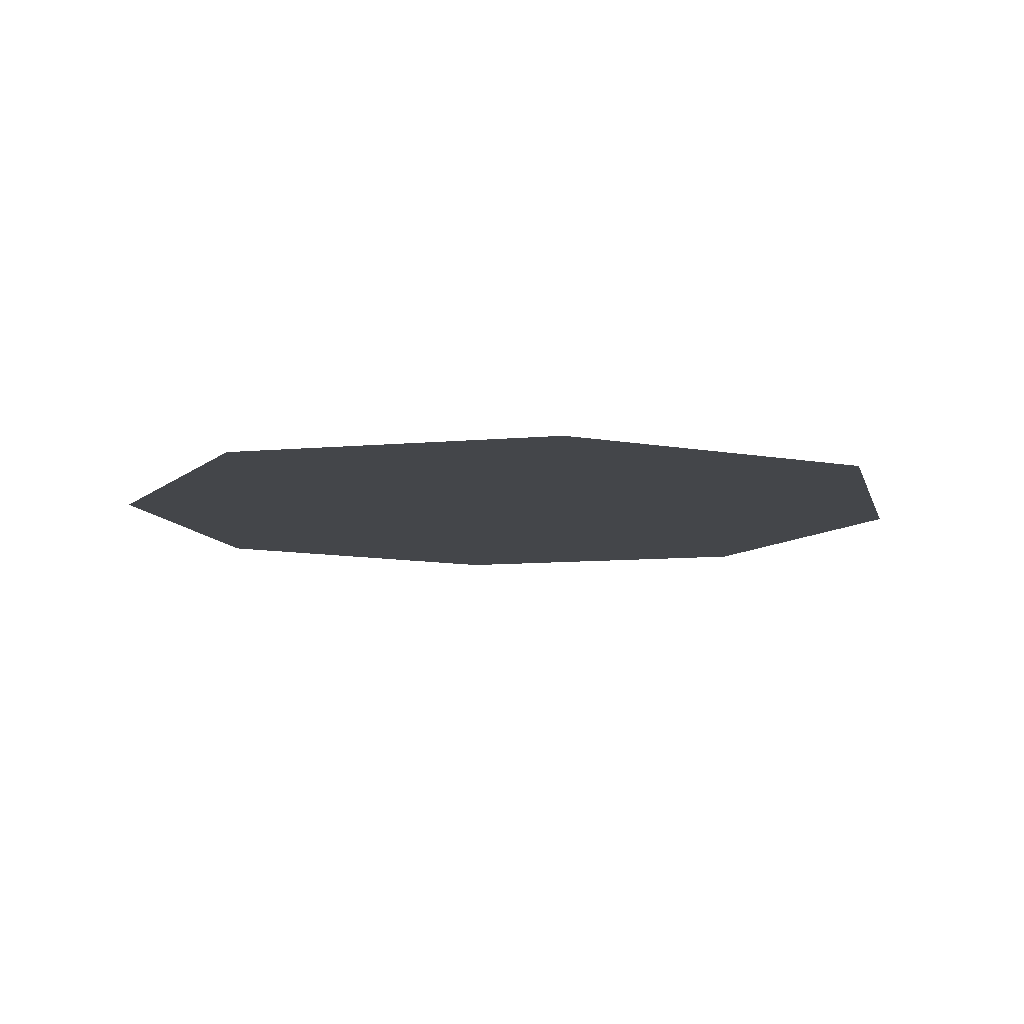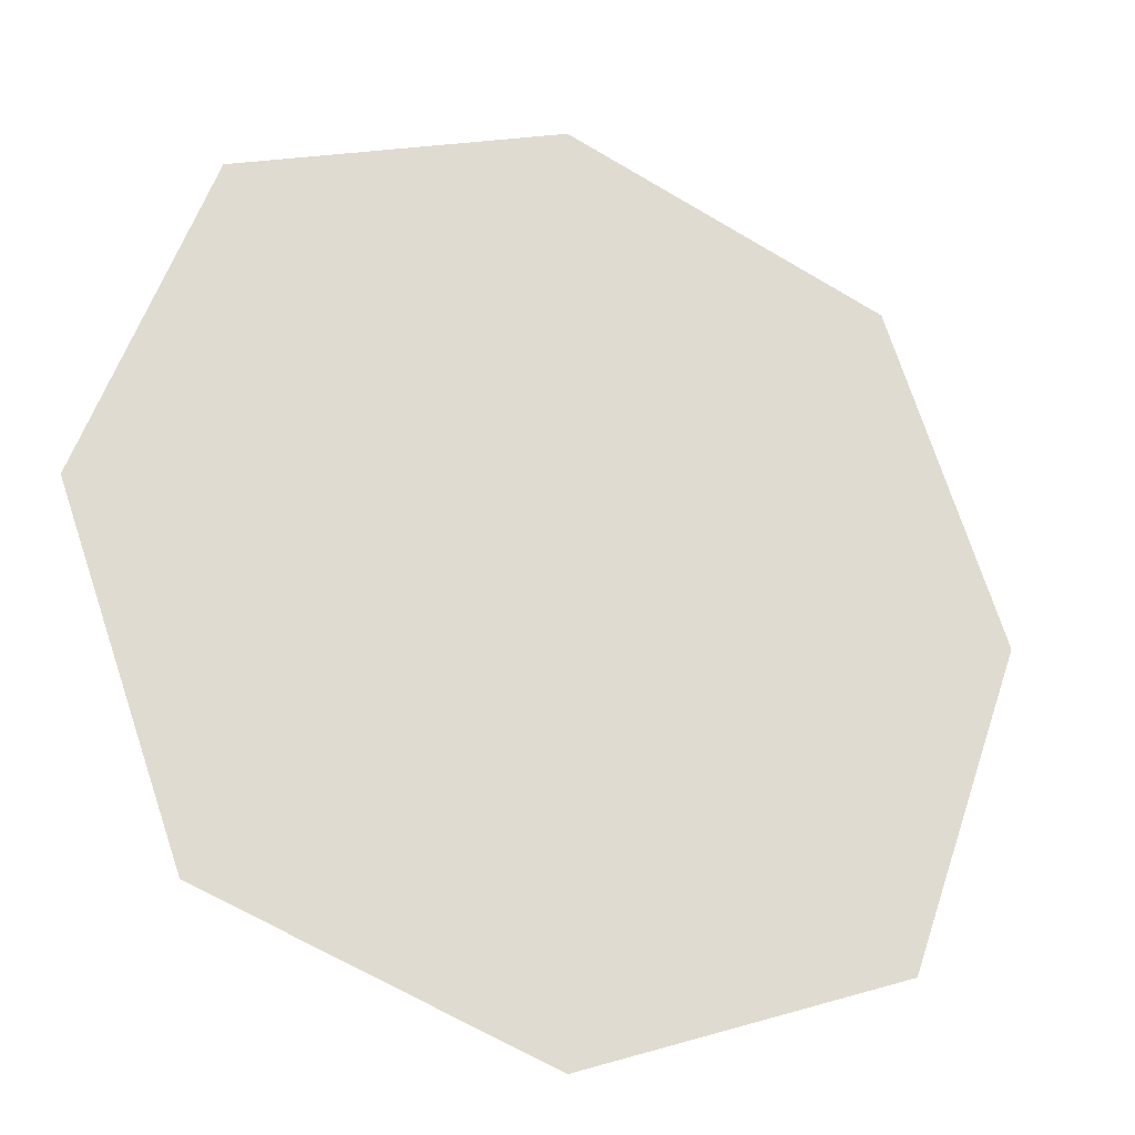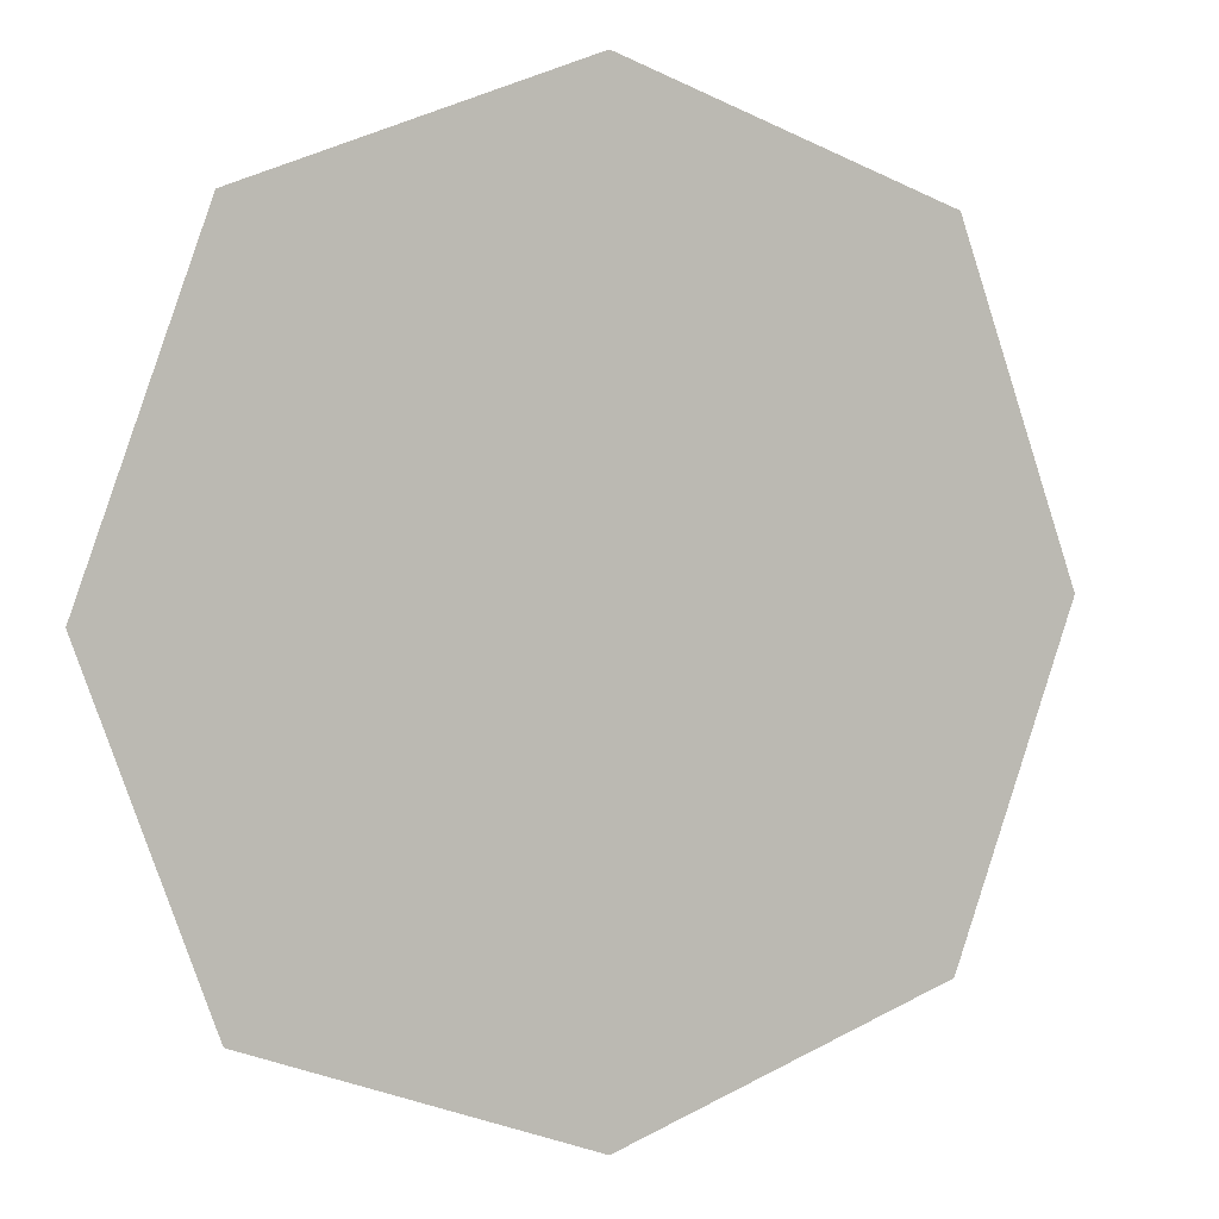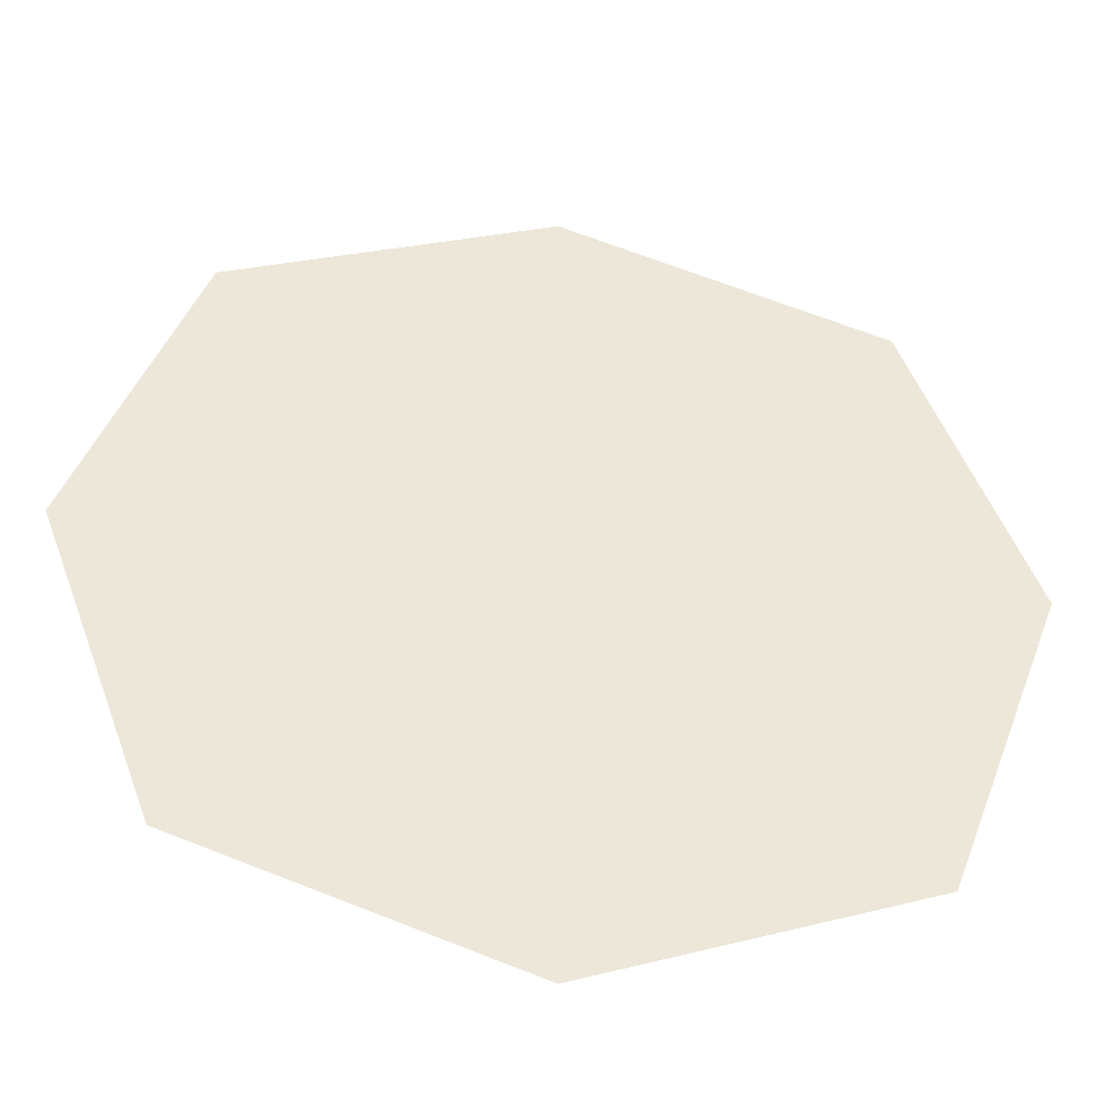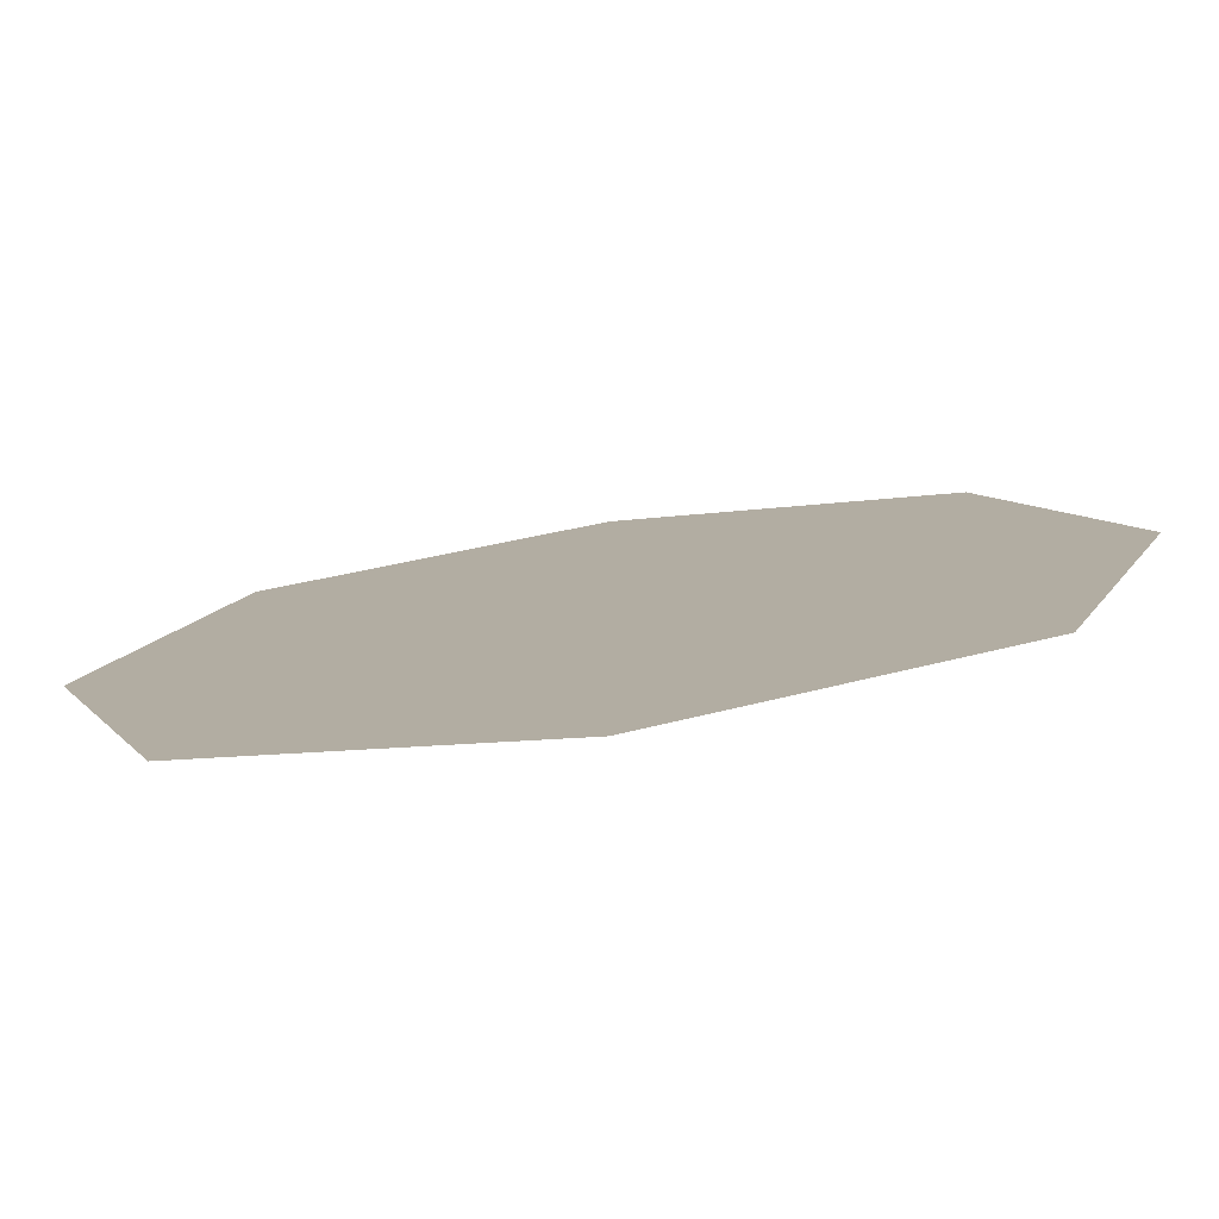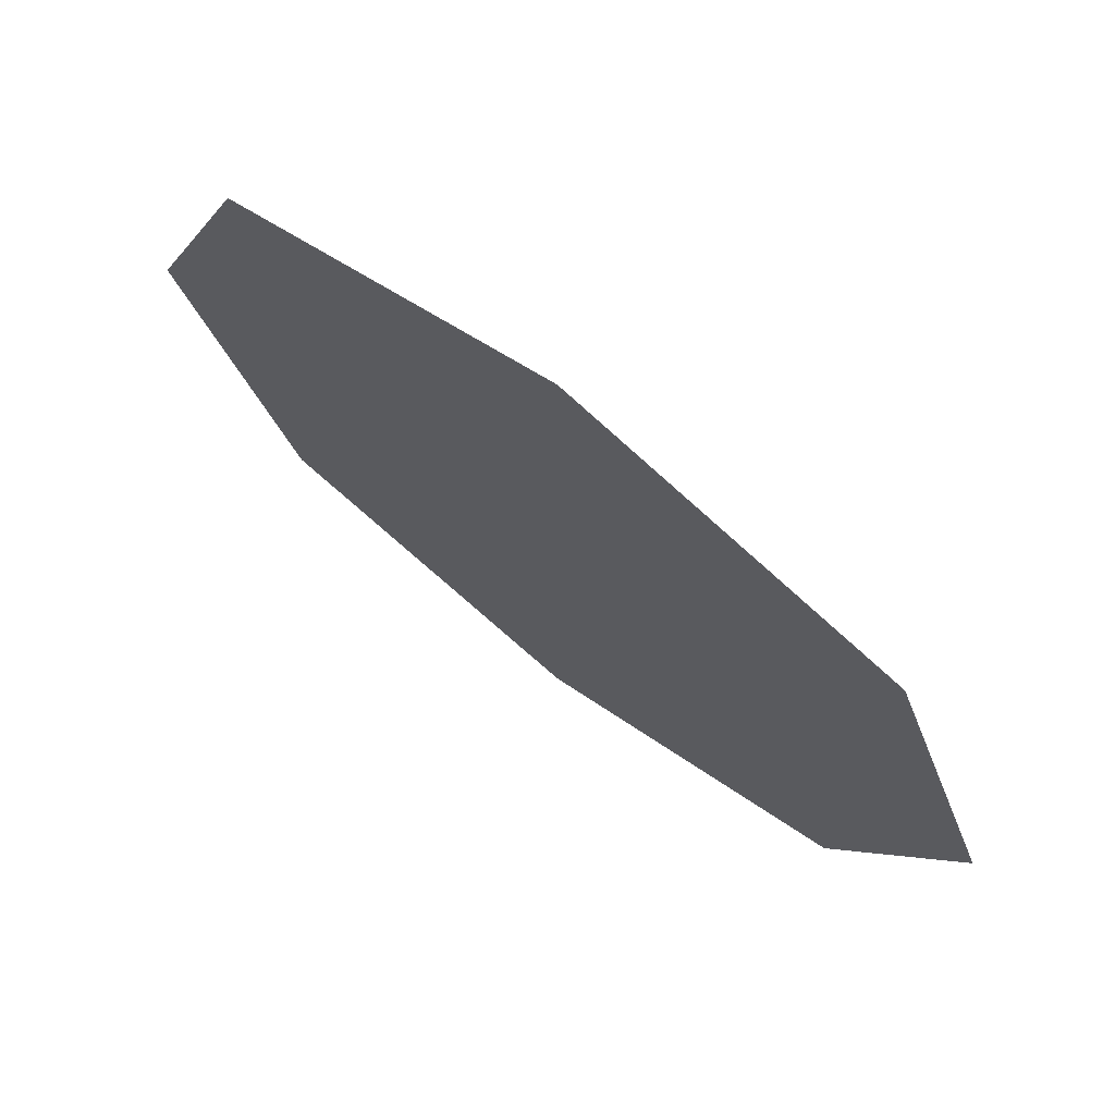
<metadata>
{"format":"obj","ext":"obj","renderer":"f3d","projection":"perspective","resolution":1024,"background":"white","views":[{"elev":-9.6,"azim":-6.5,"up":"+Y"},{"elev":-25.1,"azim":156.5,"up":"+Z"},{"elev":4.1,"azim":154.8,"up":"+Z"},{"elev":-42.7,"azim":172.2,"up":"+Z"},{"elev":-79.2,"azim":8.1,"up":"+Z"},{"elev":73.7,"azim":-142.5,"up":"+Z"}]}
</metadata>
<code>
o Plano.006
v -0.3159 0.2308 0.2597
v -0.02208 0.2308 0.3667
v -0.02208 0.2308 -0.03413
v -0.4229 0.2308 -0.03413
v 0.2717 0.2308 0.2597
v 0.3788 0.2308 -0.03413
v 0.2717 0.2308 -0.3279
v -0.02208 0.2308 -0.435
v -0.3159 0.2308 -0.3279
f 1 2 3 4
f 2 5 6 3
f 3 6 7 8
f 4 3 8 9

</code>
